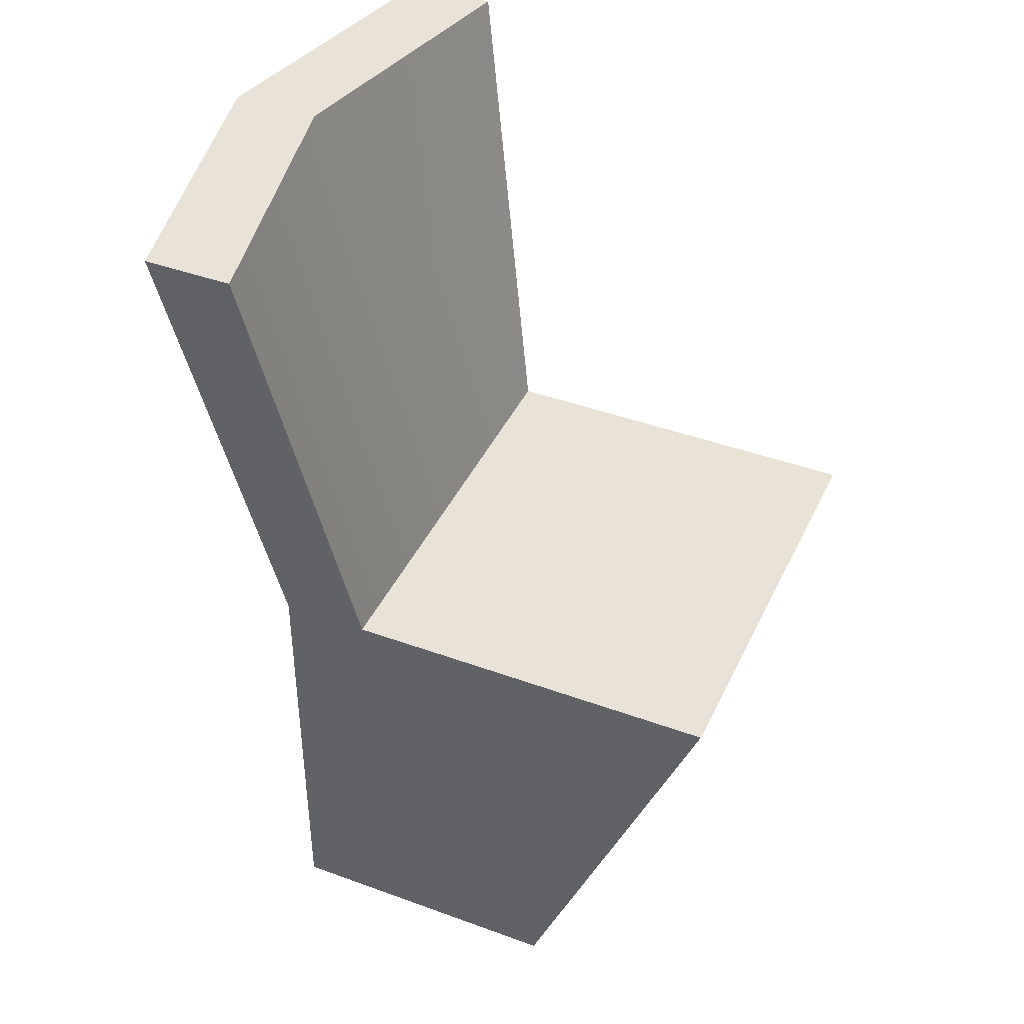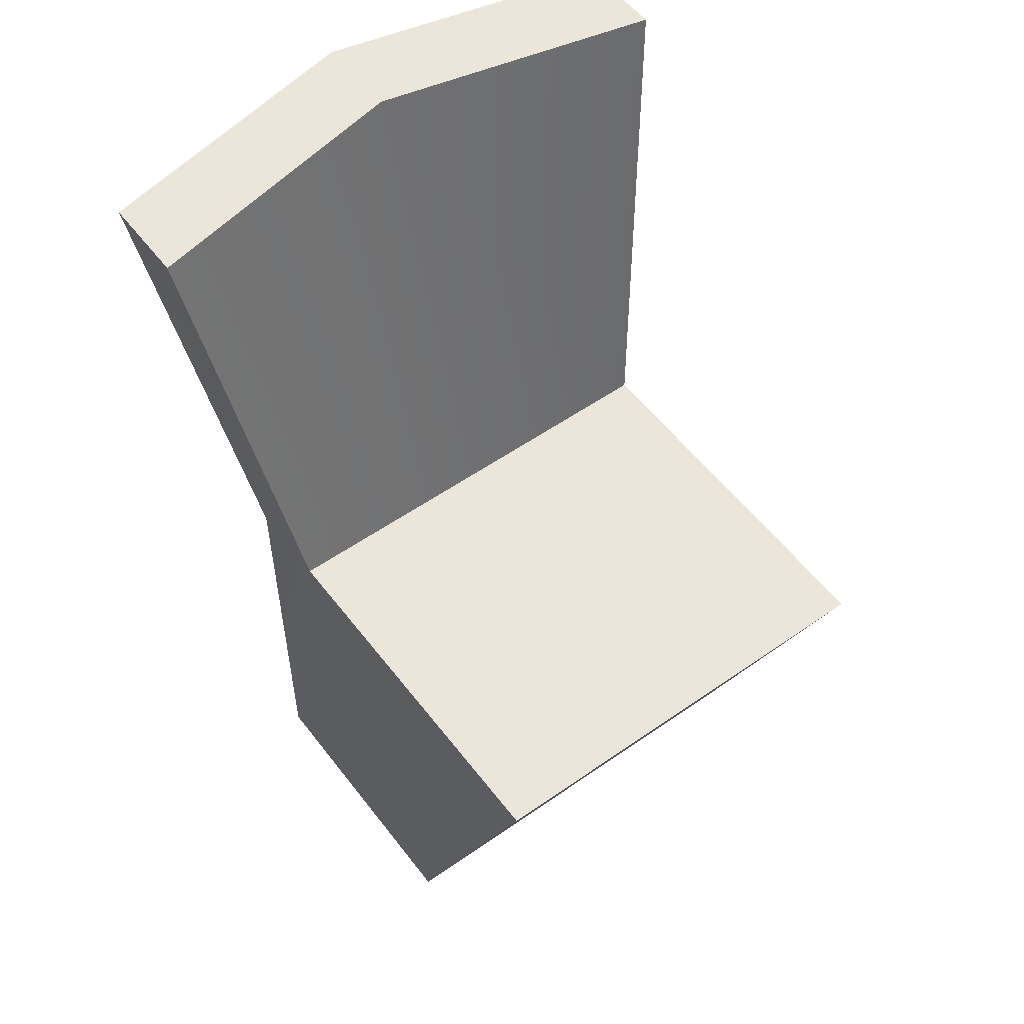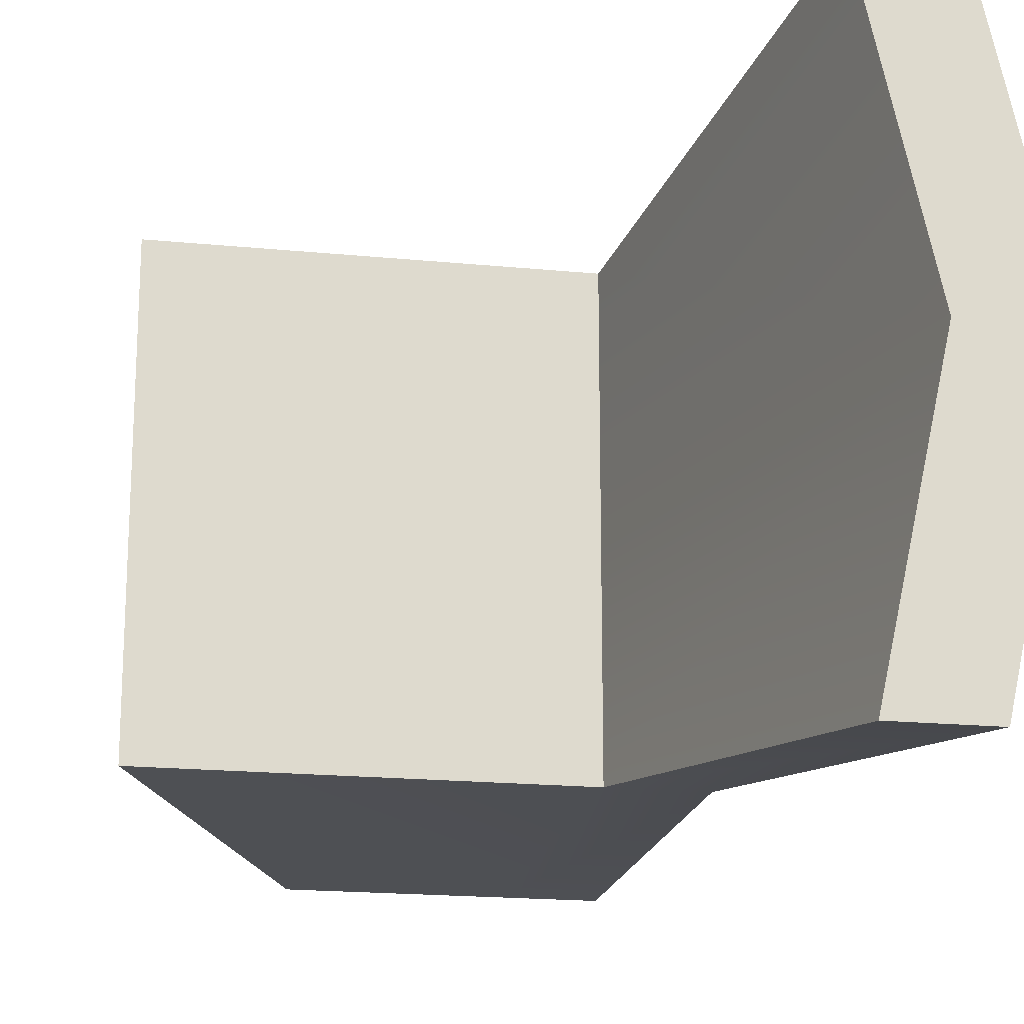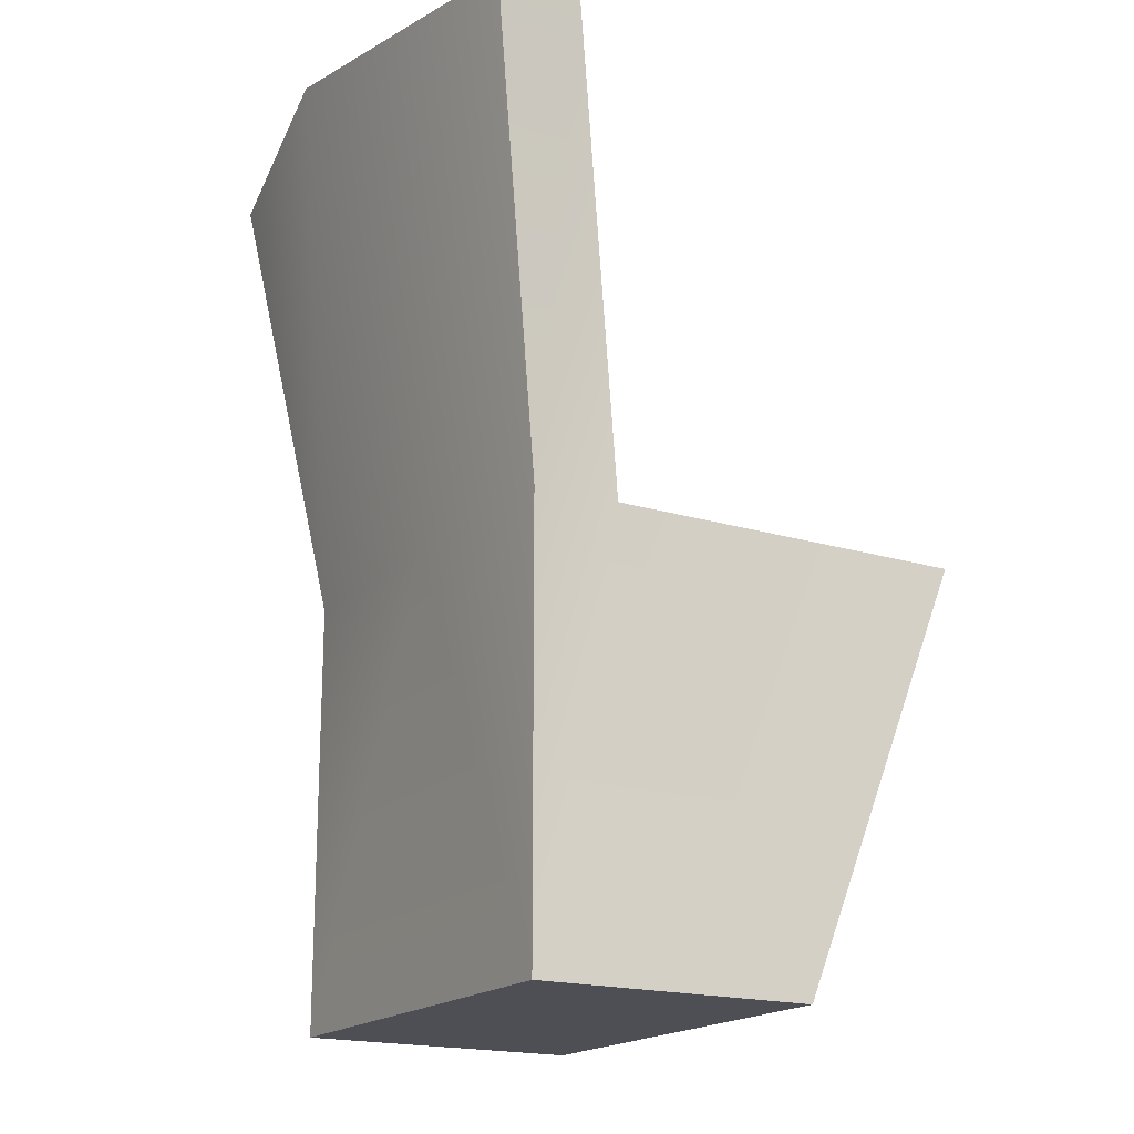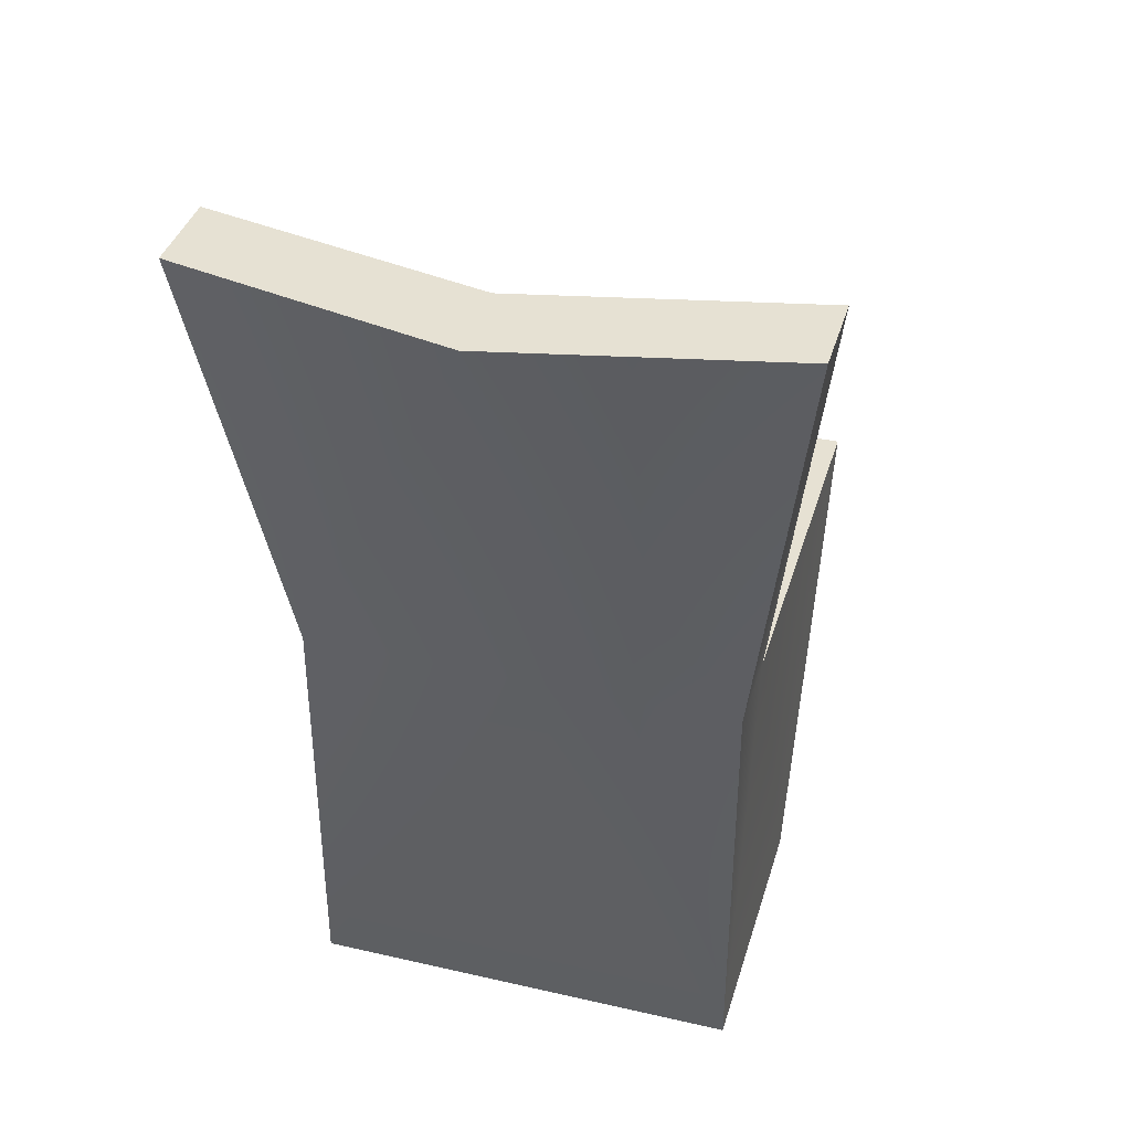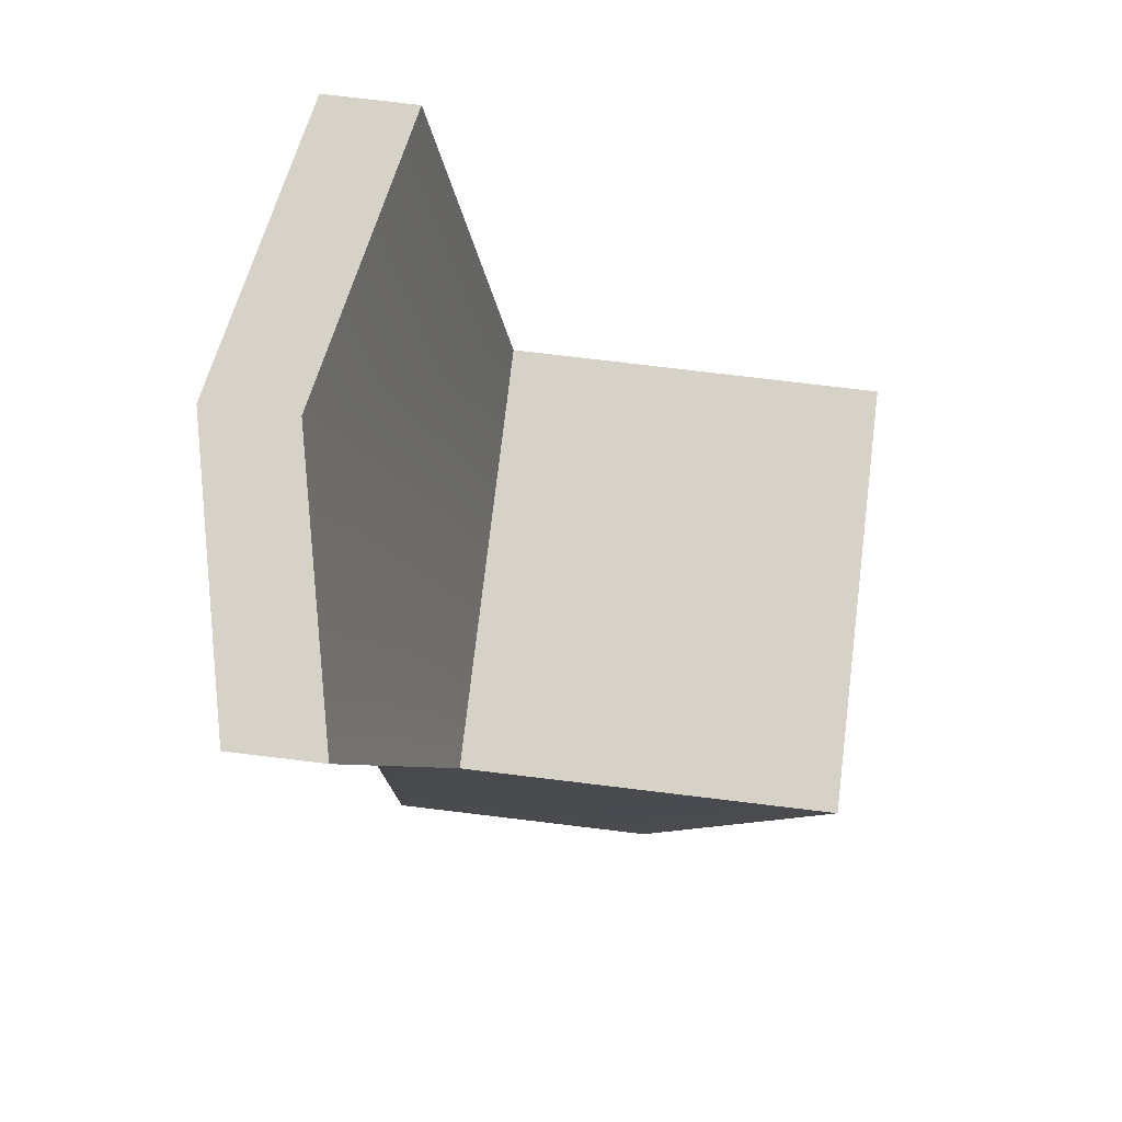
<metadata>
{"format":"obj","ext":"obj","renderer":"f3d","projection":"perspective","resolution":1024,"background":"white","views":[{"elev":41.9,"azim":23.8,"up":"+Y"},{"elev":54.5,"azim":53.4,"up":"+Y"},{"elev":-18.9,"azim":169.4,"up":"+Z"},{"elev":-18.4,"azim":-30.6,"up":"+Y"},{"elev":38.9,"azim":-73.9,"up":"+Y"},{"elev":77.9,"azim":6.8,"up":"+Y"}]}
</metadata>
<code>
g default
v -3.938 0.03318 6.387
v -3.491 0.03318 6.387
v -3.938 0.7149 6.387
v -3.213 0.7149 6.387
v -3.938 0.7149 5.705
v -3.213 0.7149 5.705
v -3.938 0.03318 5.705
v -3.491 0.03318 5.705
v -3.802 0.03318 6.387
v -3.802 0.7149 6.387
v -3.802 0.7149 5.705
v -3.802 0.03318 5.705
v -4.058 1.439 6.486
v -3.922 1.439 6.486
v -3.922 1.439 5.606
v -4.058 1.439 5.606
v -3.938 0.7149 6.046
v -3.938 0.03318 6.046
v -3.802 0.03318 6.046
v -3.491 0.03318 6.046
v -3.213 0.7149 6.046
v -3.802 0.7149 6.046
v -4.019 1.439 6.046
v -4.156 1.439 6.046
g Chair TableChair
f 1 9 10 3
f 13 14 23 24
f 5 11 12 7
f 18 19 9 1
f 2 20 21 4
f 17 18 1 3
f 10 9 2 4
f 21 22 10 4
f 12 11 6 8
f 9 19 20 2
f 3 10 14 13
f 10 22 23 14
f 11 5 16 15
f 24 17 3 13
f 7 18 17 5
f 7 12 19 18
f 20 19 12 8
f 21 20 8 6
f 11 22 21 6
f 23 22 11 15
f 24 23 15 16
f 5 17 24 16

</code>
